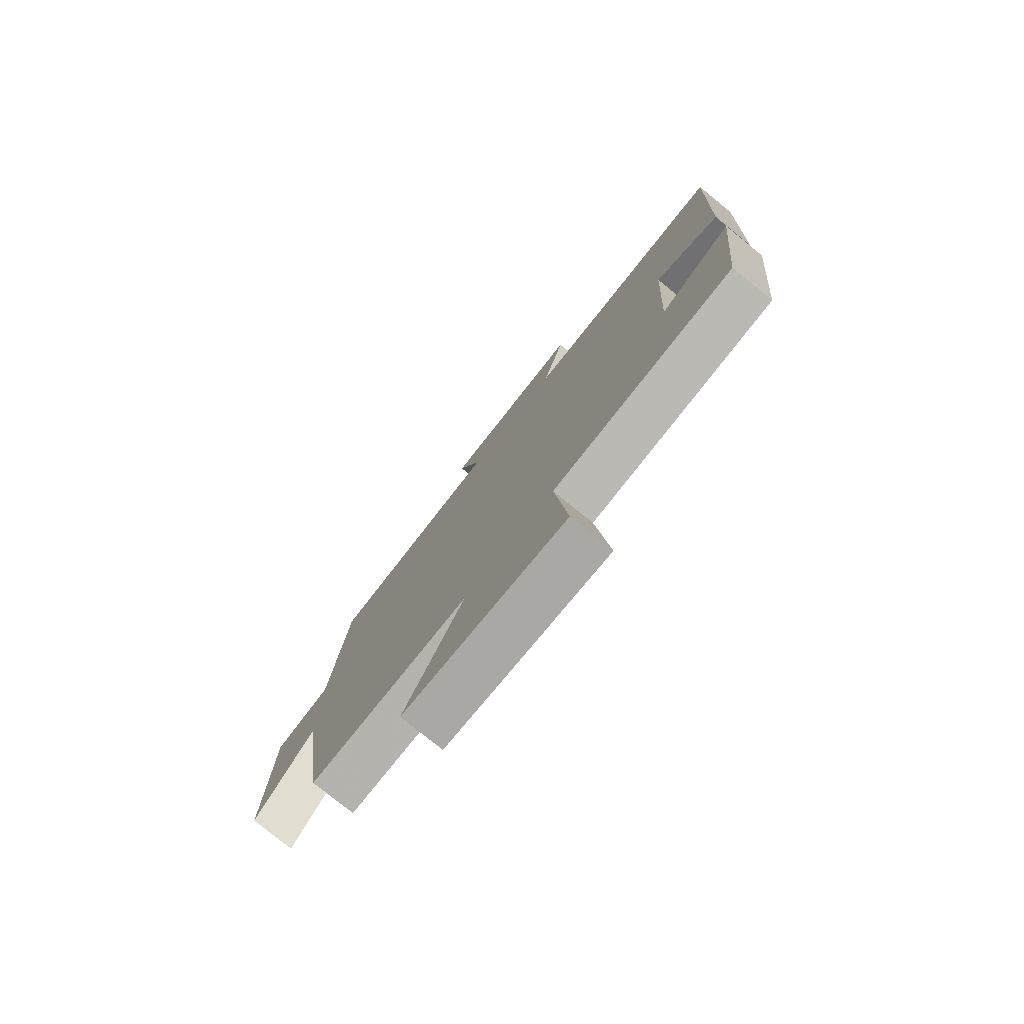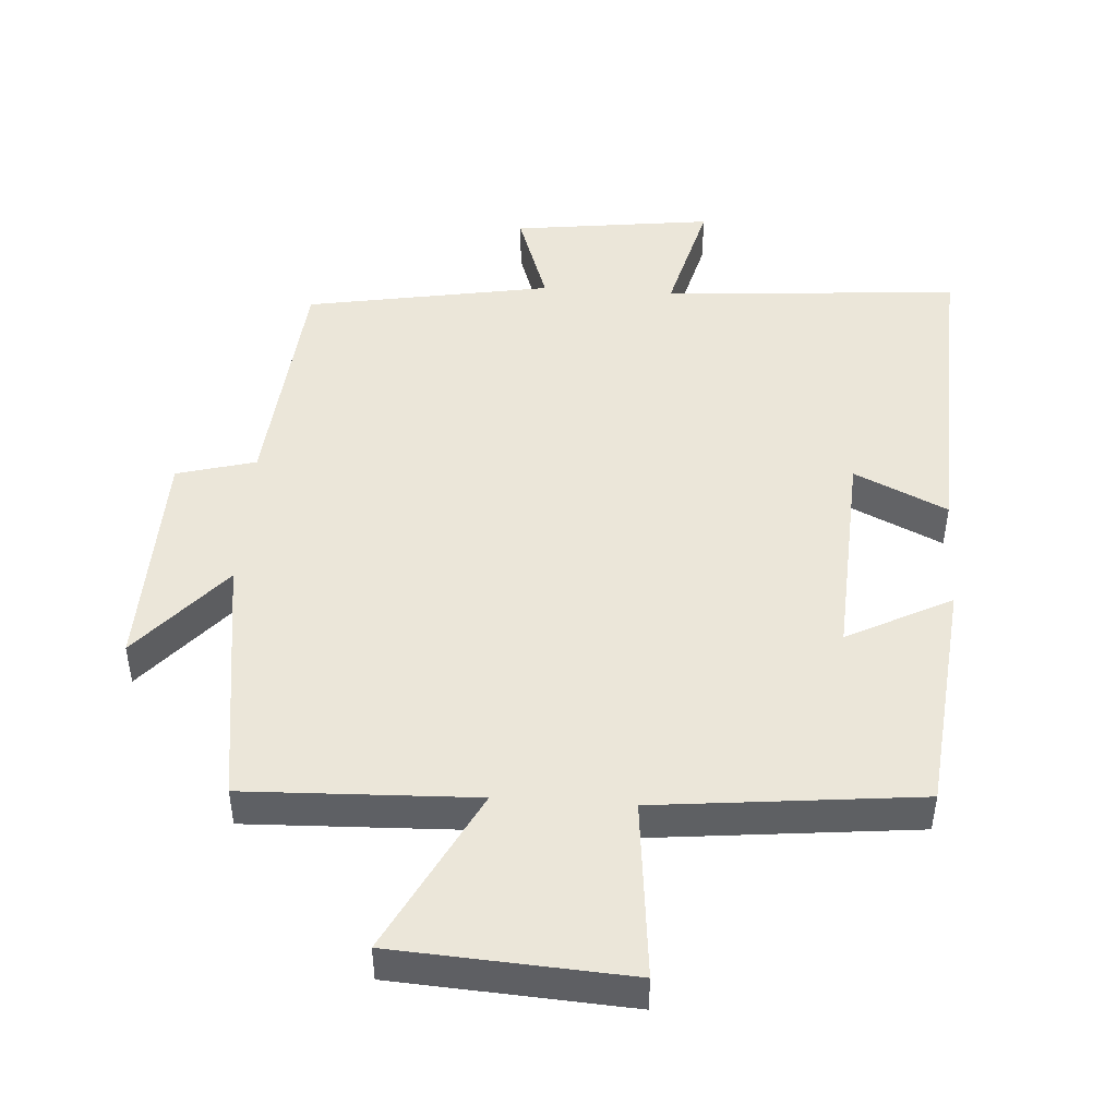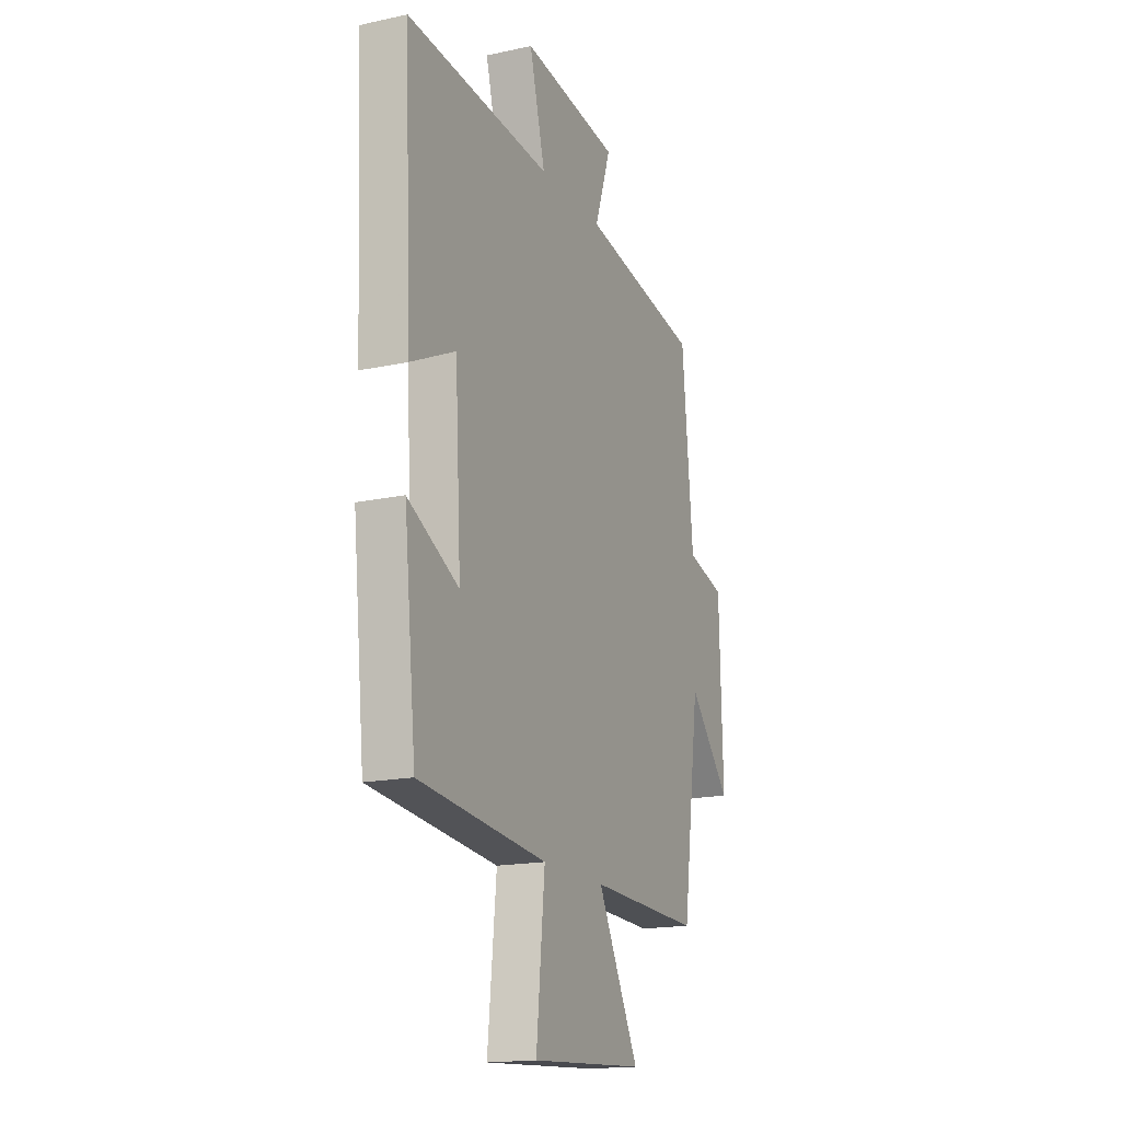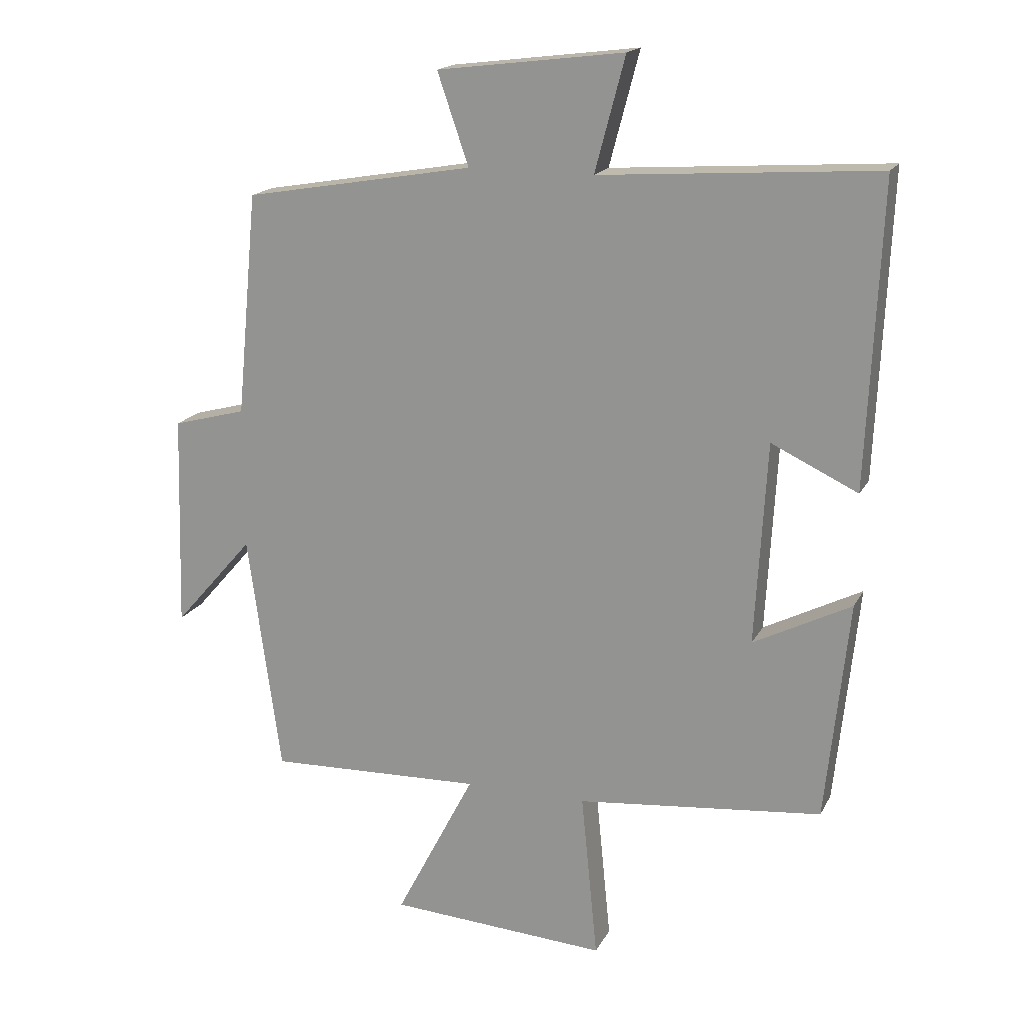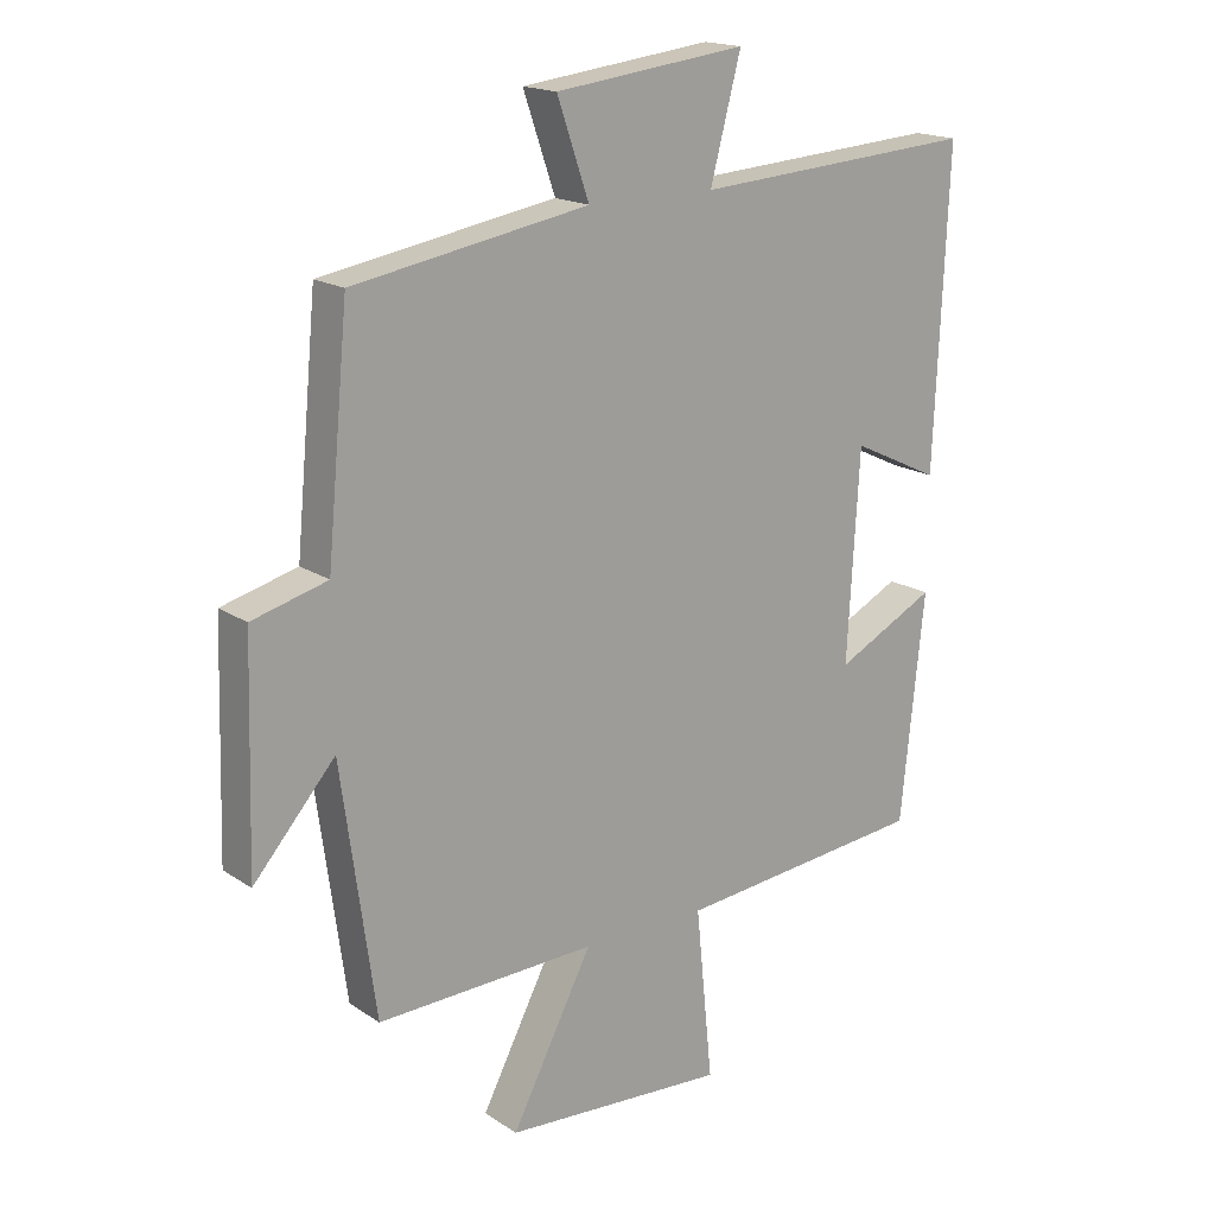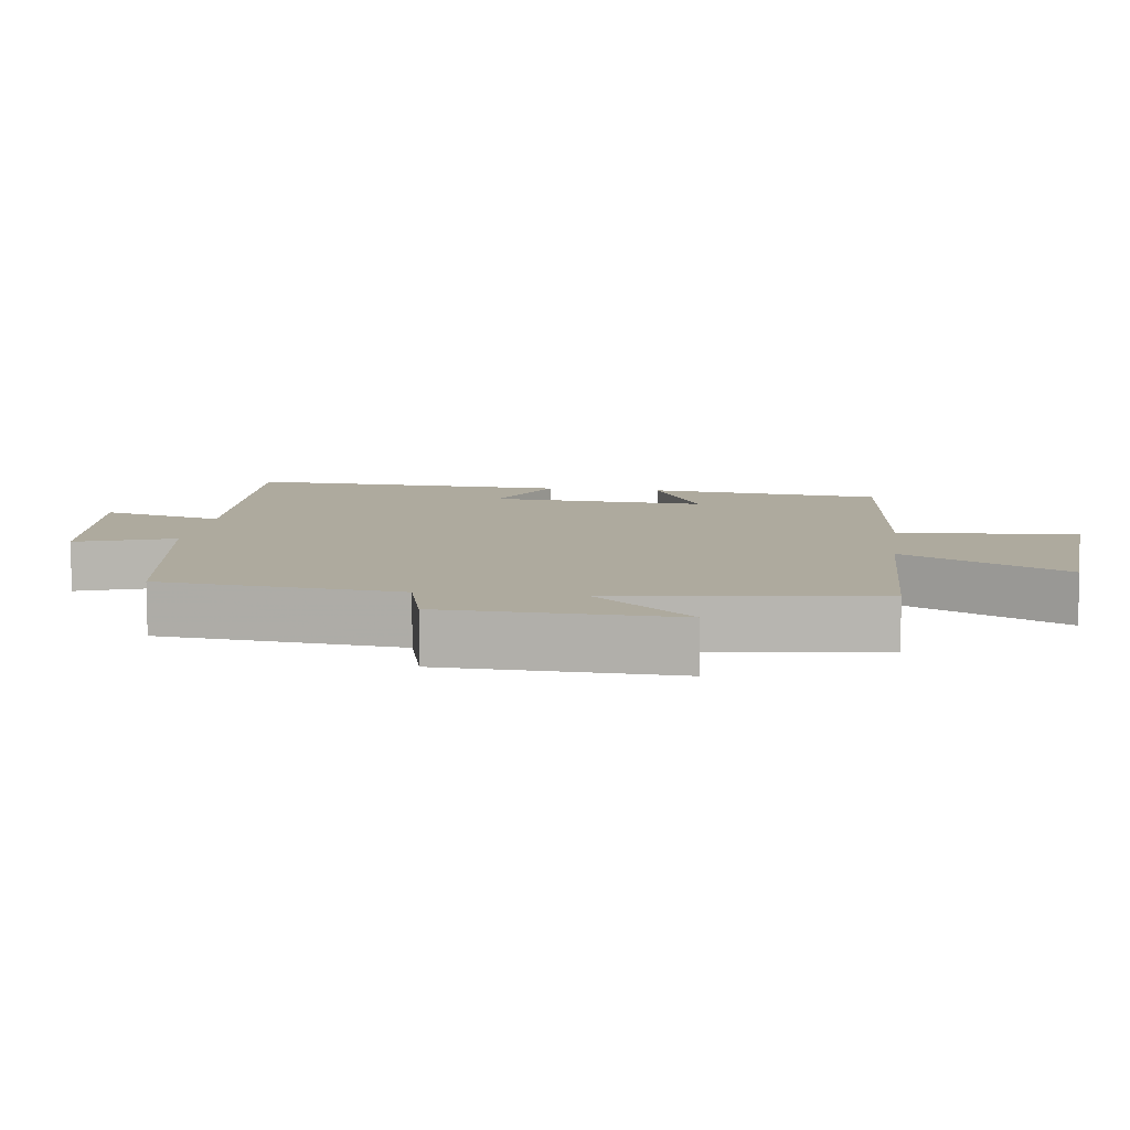
<metadata>
{"format":"obj","ext":"obj","renderer":"f3d","projection":"perspective","resolution":1024,"background":"white","views":[{"elev":-78.2,"azim":-128.9,"up":"+Z"},{"elev":47.0,"azim":-176.3,"up":"+Y"},{"elev":-17.0,"azim":-66.4,"up":"+Z"},{"elev":17.6,"azim":-159.9,"up":"+Z"},{"elev":17.5,"azim":142.1,"up":"+Z"},{"elev":9.2,"azim":97.7,"up":"+Y"}]}
</metadata>
<code>
v 0.467 0.07 0.438
v 0.5 0.07 0.089
v 0.615 0.07 0.058
v 0.625 0.07 -0.278
v 0.5 0.07 -0.135
v 0.448 0.07 -0.511
v 0.112 0.07 -0.5
v 0.236 0.07 -0.739
v -0.106 0.07 -0.761
v -0.08 0.07 -0.5
v -0.464 0.07 -0.461
v -0.5 0.07 -0.117
v -0.347 0.07 -0.195
v -0.365 0.07 0.121
v -0.5 0.07 0.057
v -0.521 0.07 0.53
v -0.088 0.07 0.5
v -0.135 0.07 0.678
v 0.157 0.07 0.642
v 0.108 0.07 0.5
v 0.467 0 0.438
v 0.5 0 0.089
v 0.615 0 0.058
v 0.625 0 -0.278
v 0.5 0 -0.135
v 0.448 0 -0.511
v 0.112 0 -0.5
v 0.236 0 -0.739
v -0.106 0 -0.761
v -0.08 0 -0.5
v -0.464 0 -0.461
v -0.5 0 -0.117
v -0.347 0 -0.195
v -0.365 0 0.121
v -0.5 0 0.057
v -0.521 0 0.53
v -0.088 0 0.5
v -0.135 0 0.678
v 0.157 0 0.642
v 0.108 0 0.5
f 17 18 19 20
f 17 20 1 2
f 14 15 16 17
f 13 14 17 2
f 10 11 12 13
f 10 13 2 3
f 7 8 9 10
f 7 10 3
f 5 6 7
f 5 7 3
f 3 4 5
f 40 39 38 37
f 22 21 40 37
f 37 36 35 34
f 22 37 34 33
f 33 32 31 30
f 23 22 33 30
f 30 29 28 27
f 23 30 27
f 27 26 25
f 23 27 25
f 25 24 23
f 1 21 22 2
f 2 22 23 3
f 3 23 24 4
f 4 24 25 5
f 5 25 26 6
f 6 26 27 7
f 7 27 28 8
f 8 28 29 9
f 9 29 30 10
f 10 30 31 11
f 11 31 32 12
f 12 32 33 13
f 13 33 34 14
f 14 34 35 15
f 15 35 36 16
f 16 36 37 17
f 17 37 38 18
f 18 38 39 19
f 19 39 40 20
f 20 40 21 1

</code>
